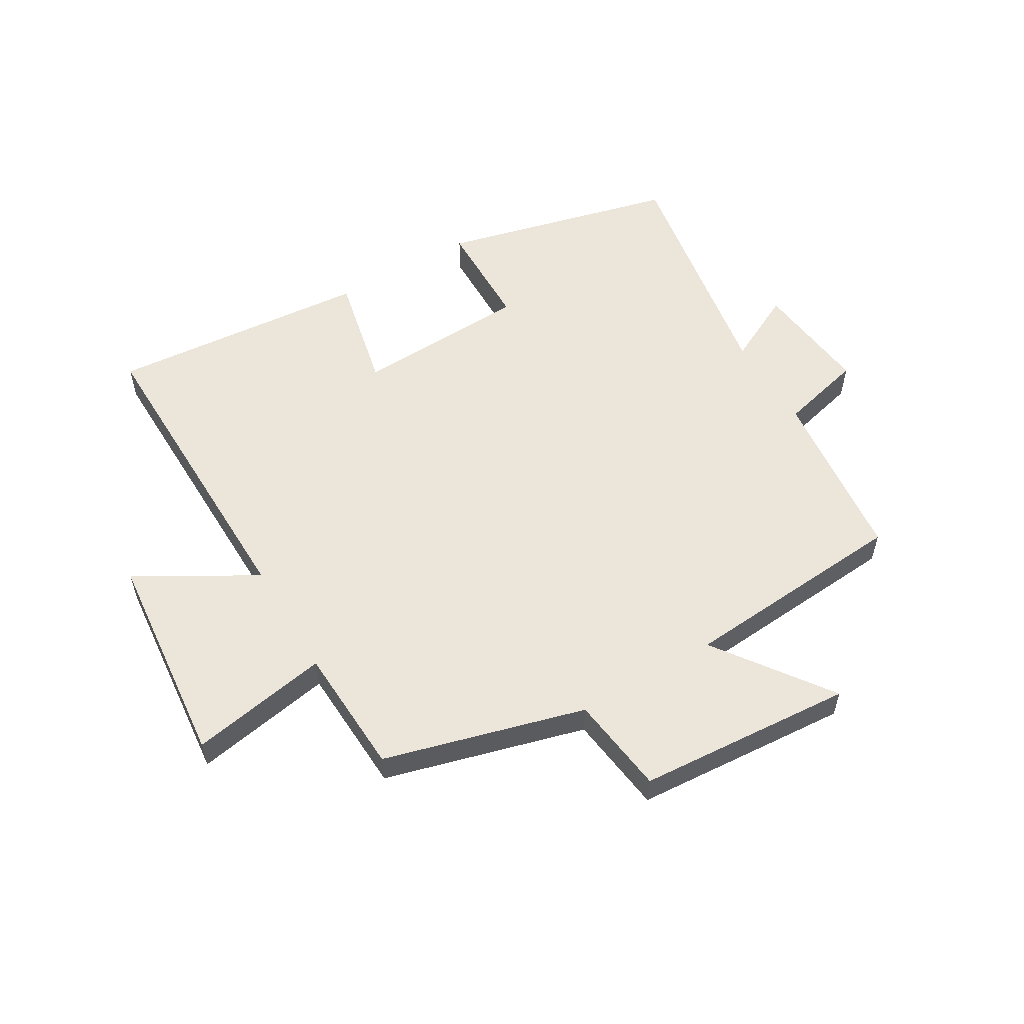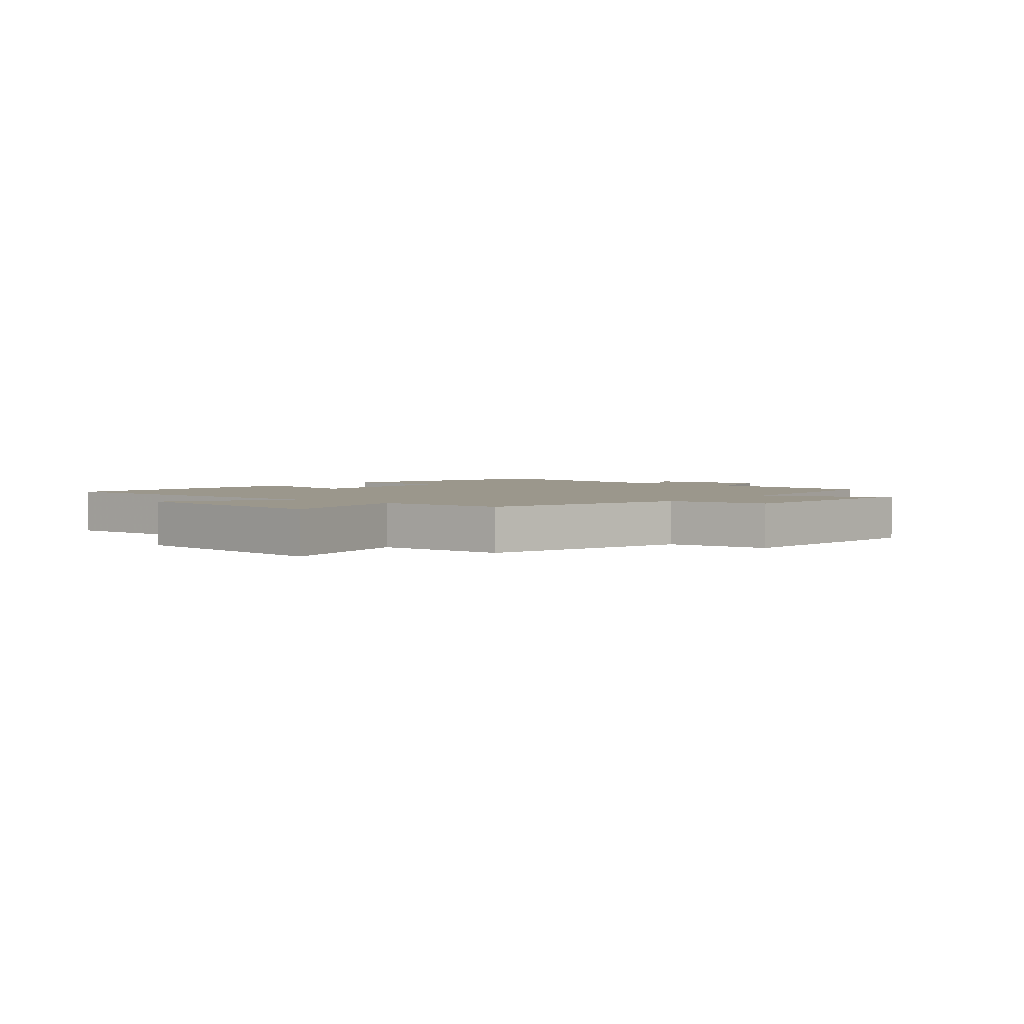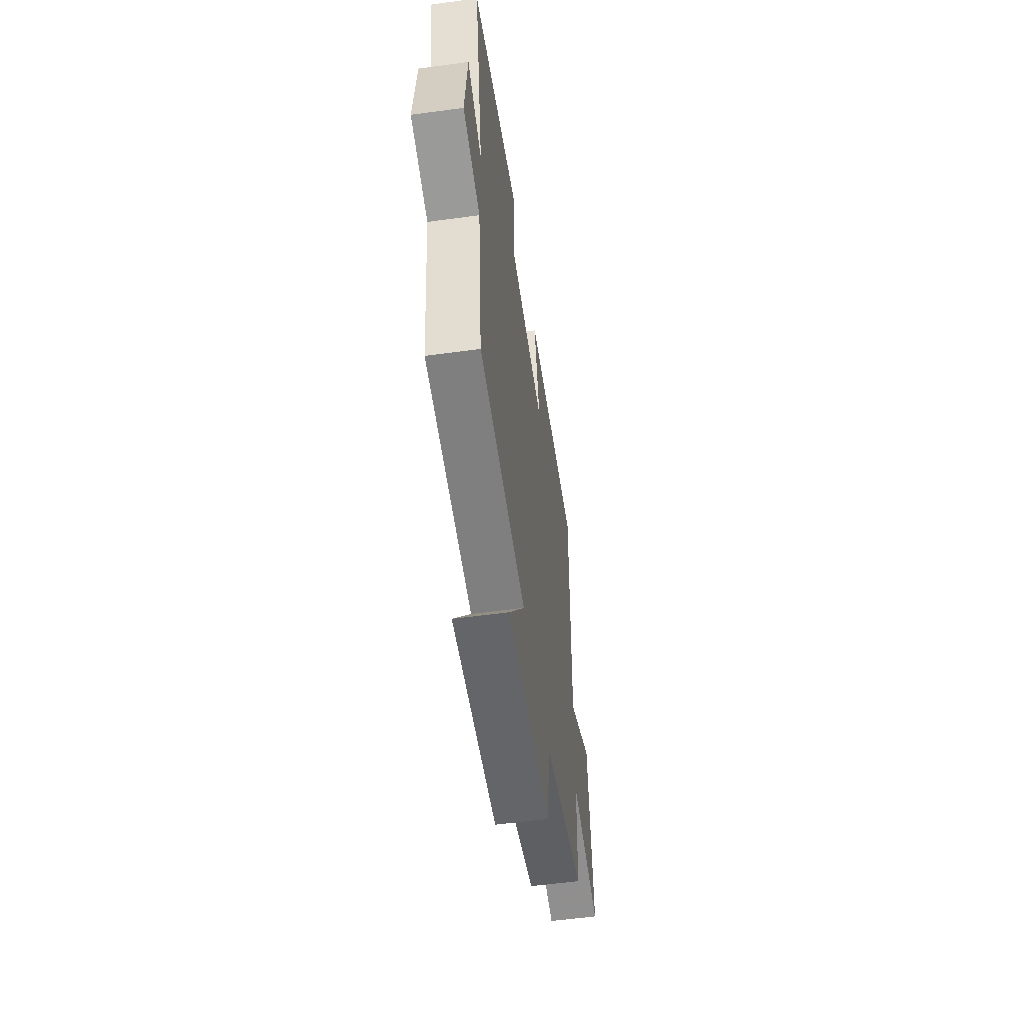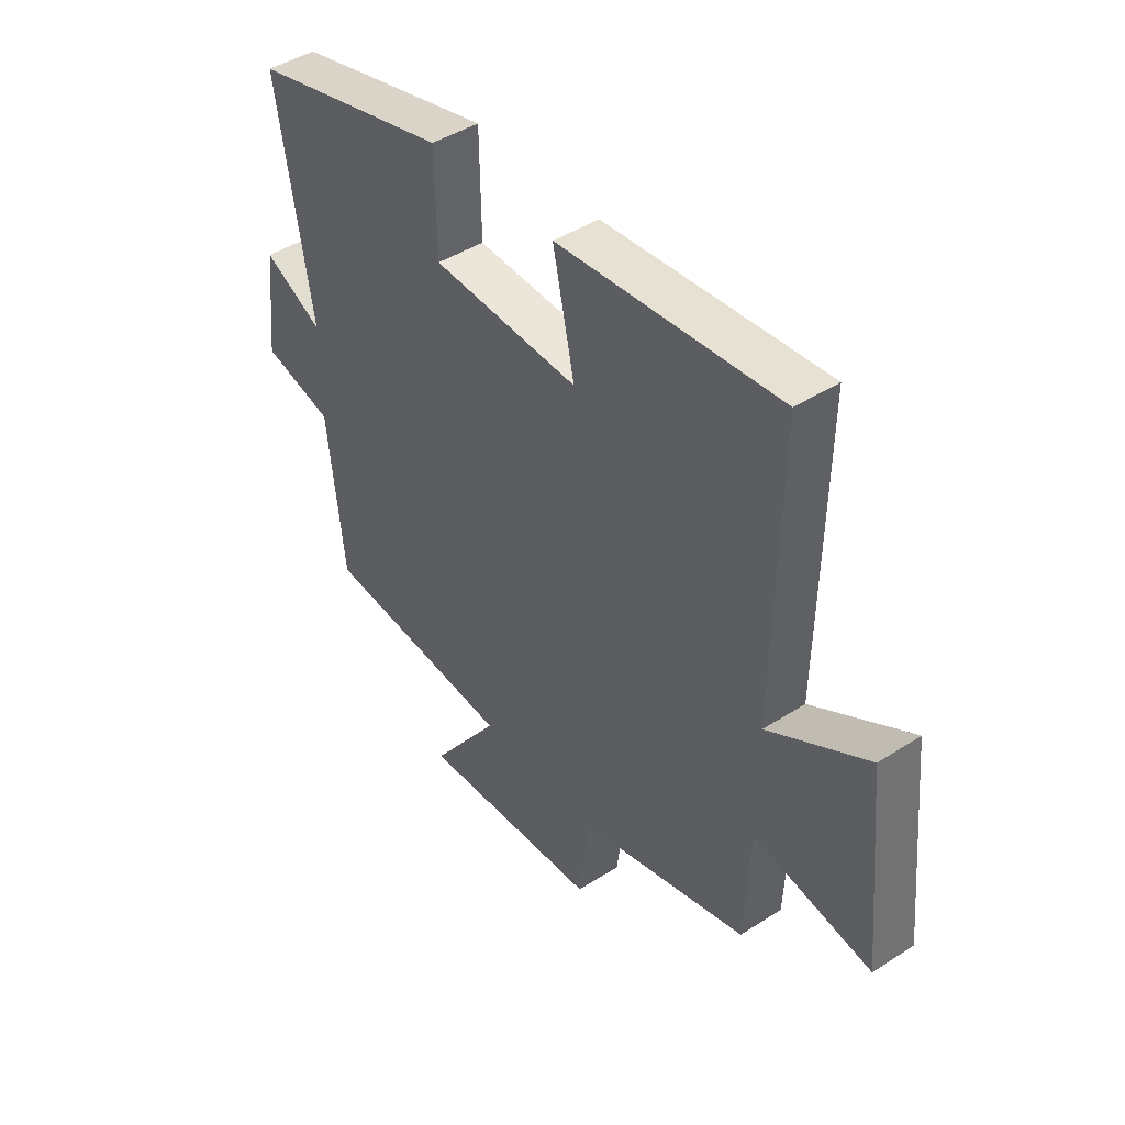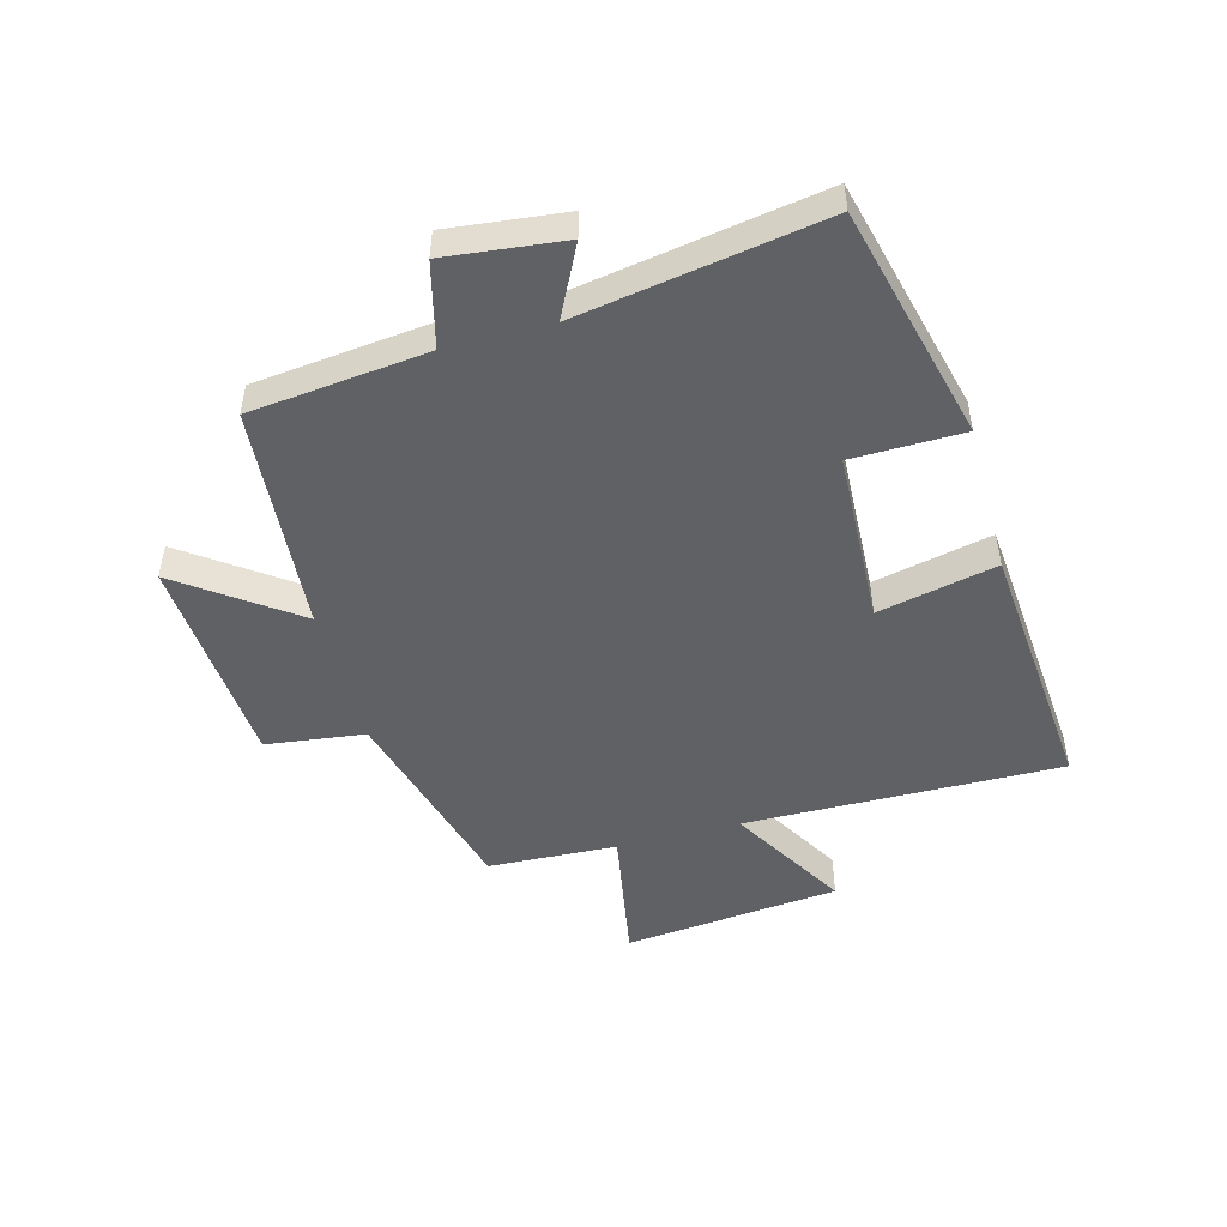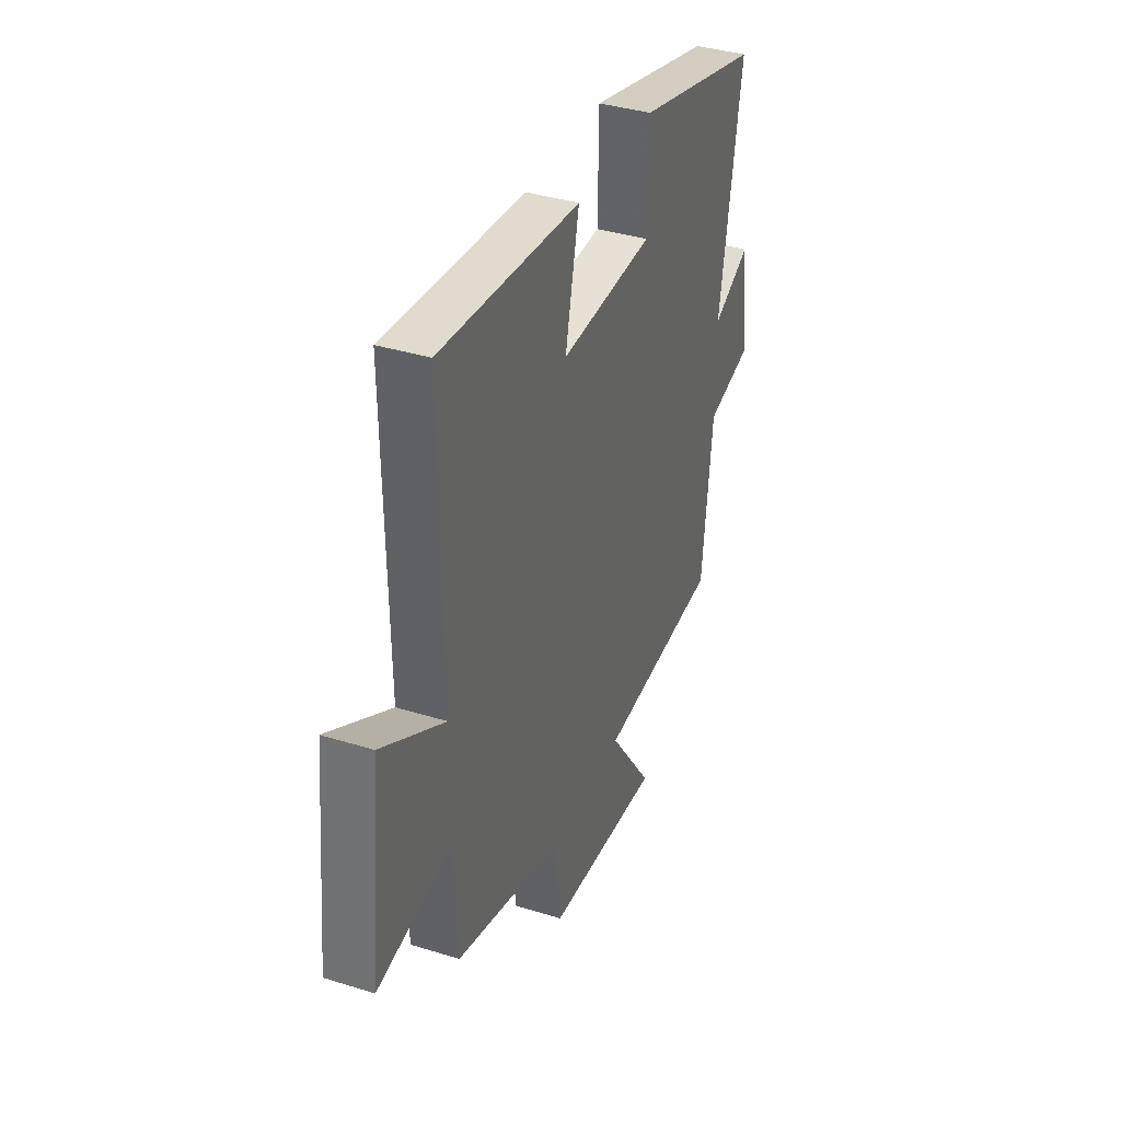
<metadata>
{"format":"obj","ext":"obj","renderer":"f3d","projection":"perspective","resolution":1024,"background":"white","views":[{"elev":55.9,"azim":149.3,"up":"+Y"},{"elev":2.8,"azim":129.4,"up":"+Y"},{"elev":-55.6,"azim":-81.8,"up":"+Z"},{"elev":44.2,"azim":53.0,"up":"+Z"},{"elev":-49.0,"azim":-74.9,"up":"+Y"},{"elev":37.4,"azim":111.8,"up":"+Z"}]}
</metadata>
<code>
v -0.468 0.07 -0.471
v -0.5 0.07 -0.176
v -0.64 0.07 -0.141
v -0.618 0.07 0.055
v -0.5 0.07 -0.004
v -0.568 0.07 0.402
v -0.177 0.07 0.5
v -0.174 0.07 0.315
v 0.116 0.07 0.303
v 0.073 0.07 0.5
v 0.508 0.07 0.538
v 0.5 0.07 0.011
v 0.696 0.07 0.126
v 0.732 0.07 -0.234
v 0.5 0.07 -0.193
v 0.49 0.07 -0.408
v 0.156 0.07 -0.5
v 0.135 0.07 -0.665
v -0.225 0.07 -0.691
v -0.088 0.07 -0.5
v -0.468 0 -0.471
v -0.5 0 -0.176
v -0.64 0 -0.141
v -0.618 0 0.055
v -0.5 0 -0.004
v -0.568 0 0.402
v -0.177 0 0.5
v -0.174 0 0.315
v 0.116 0 0.303
v 0.073 0 0.5
v 0.508 0 0.538
v 0.5 0 0.011
v 0.696 0 0.126
v 0.732 0 -0.234
v 0.5 0 -0.193
v 0.49 0 -0.408
v 0.156 0 -0.5
v 0.135 0 -0.665
v -0.225 0 -0.691
v -0.088 0 -0.5
f 17 18 19 20
f 15 16 17 20
f 15 20 1 2
f 12 13 14 15
f 12 15 2 3
f 9 10 11 12
f 8 9 12 3
f 5 6 7 8
f 5 8 3
f 3 4 5
f 40 39 38 37
f 40 37 36 35
f 22 21 40 35
f 35 34 33 32
f 23 22 35 32
f 32 31 30 29
f 23 32 29 28
f 28 27 26 25
f 23 28 25
f 25 24 23
f 1 21 22 2
f 2 22 23 3
f 3 23 24 4
f 4 24 25 5
f 5 25 26 6
f 6 26 27 7
f 7 27 28 8
f 8 28 29 9
f 9 29 30 10
f 10 30 31 11
f 11 31 32 12
f 12 32 33 13
f 13 33 34 14
f 14 34 35 15
f 15 35 36 16
f 16 36 37 17
f 17 37 38 18
f 18 38 39 19
f 19 39 40 20
f 20 40 21 1

</code>
